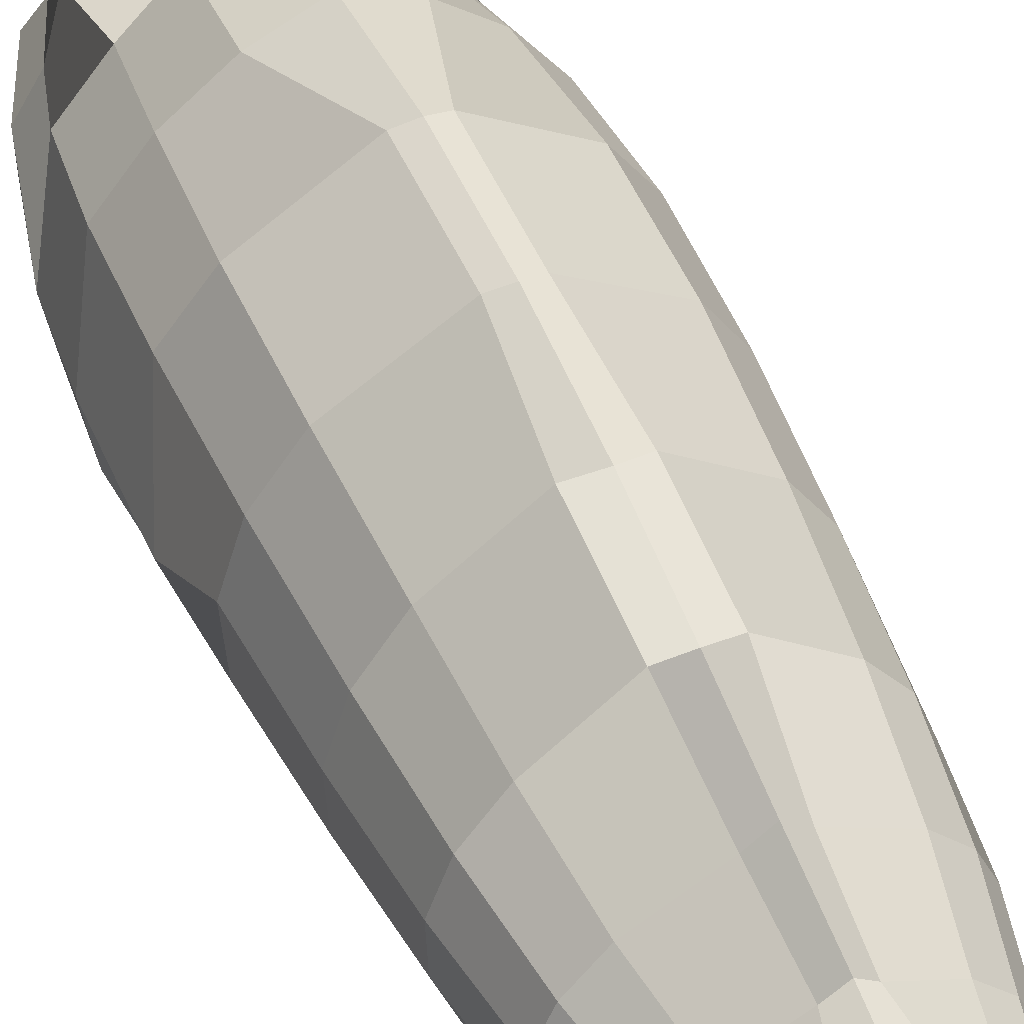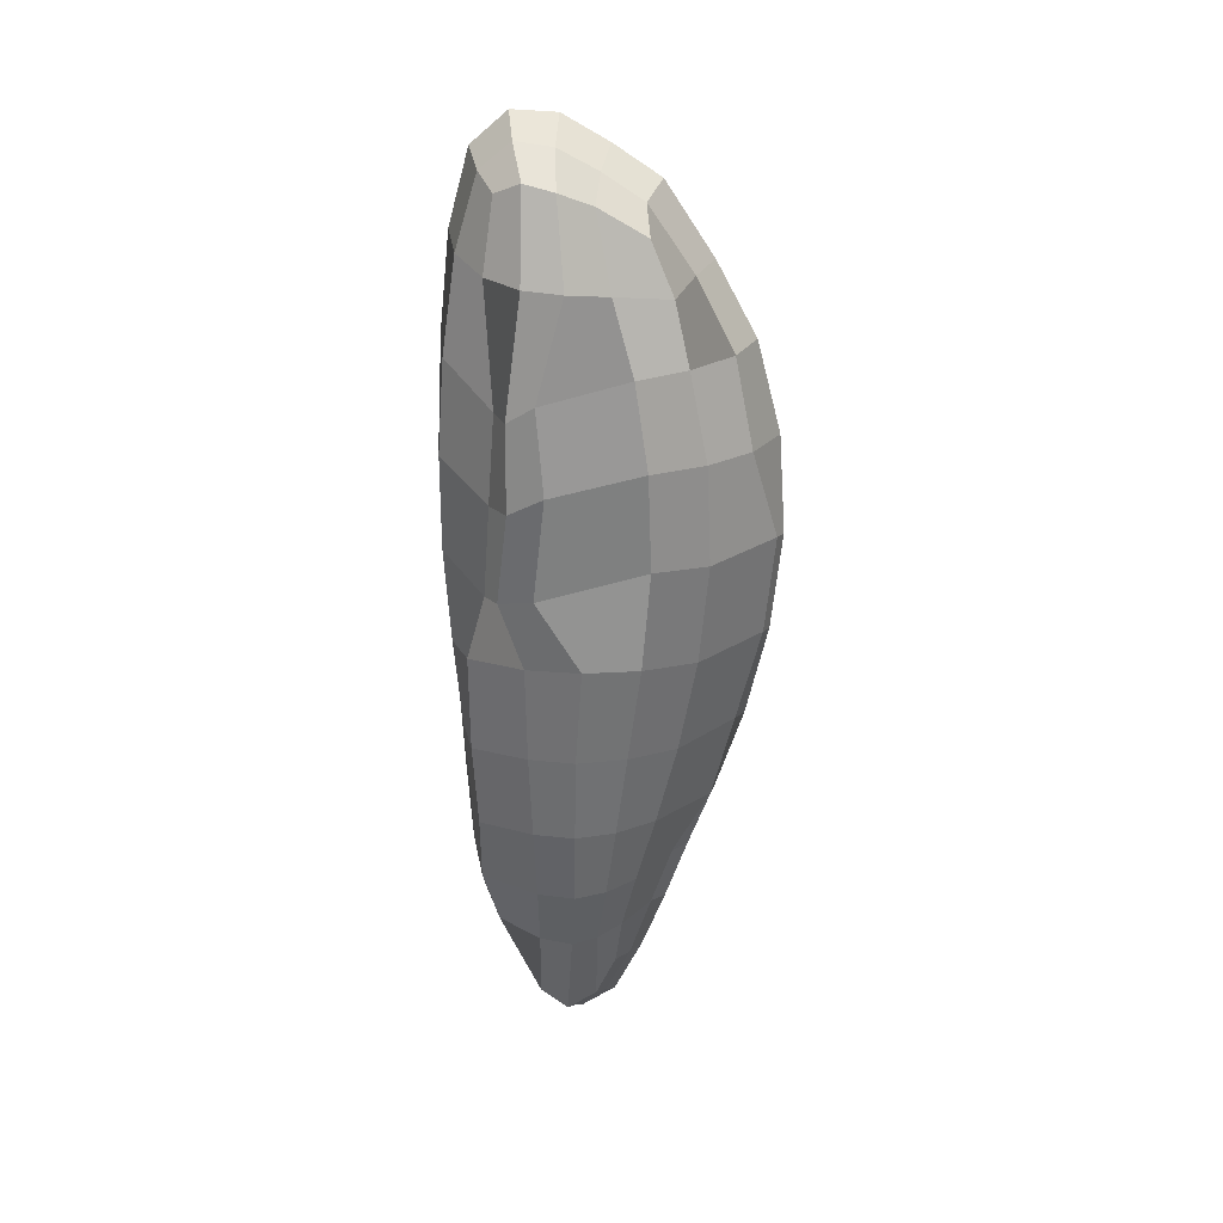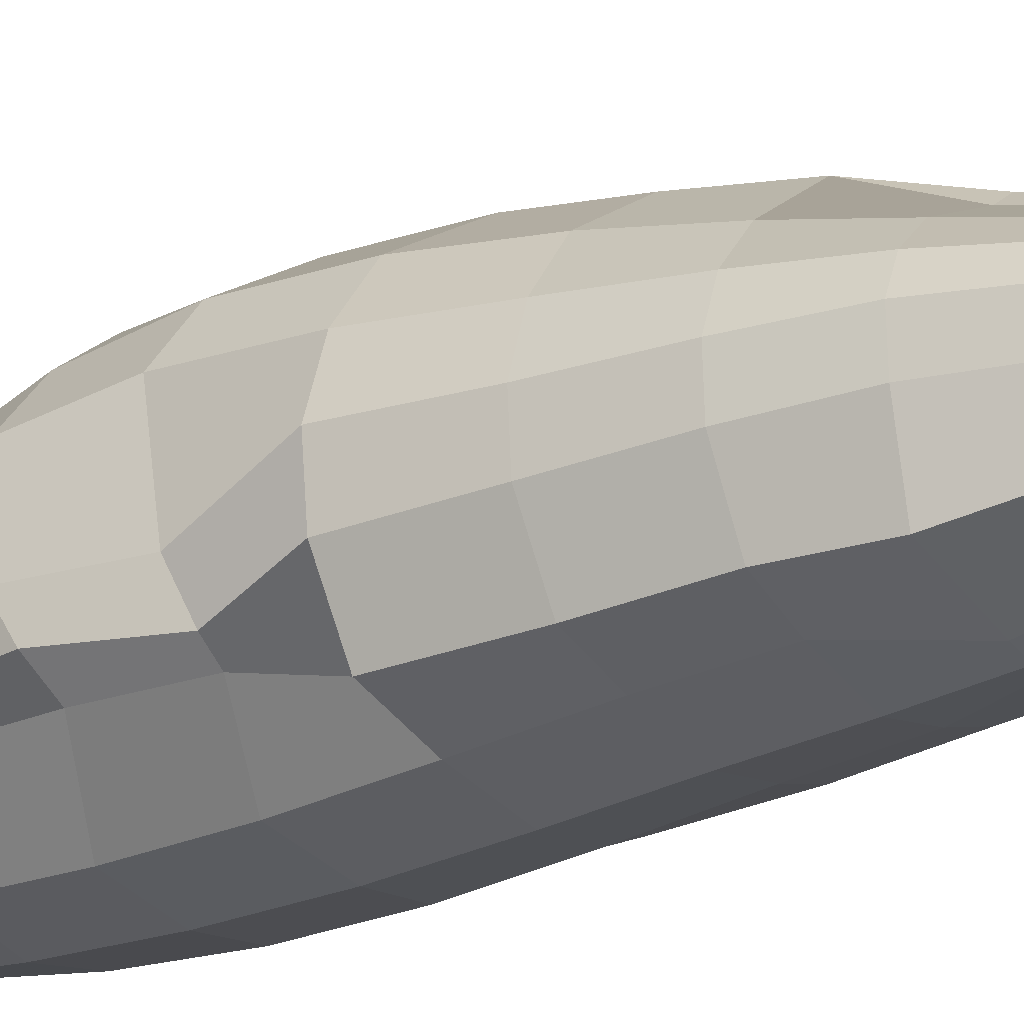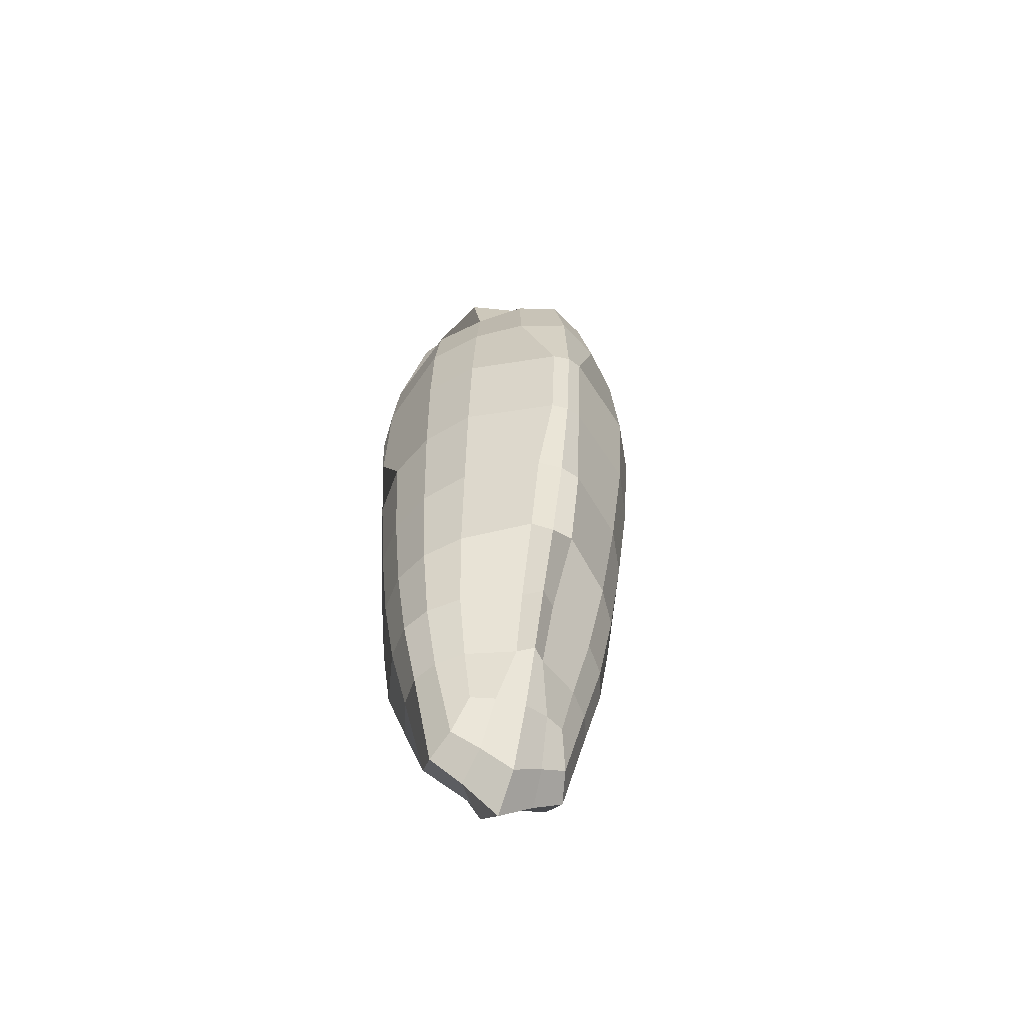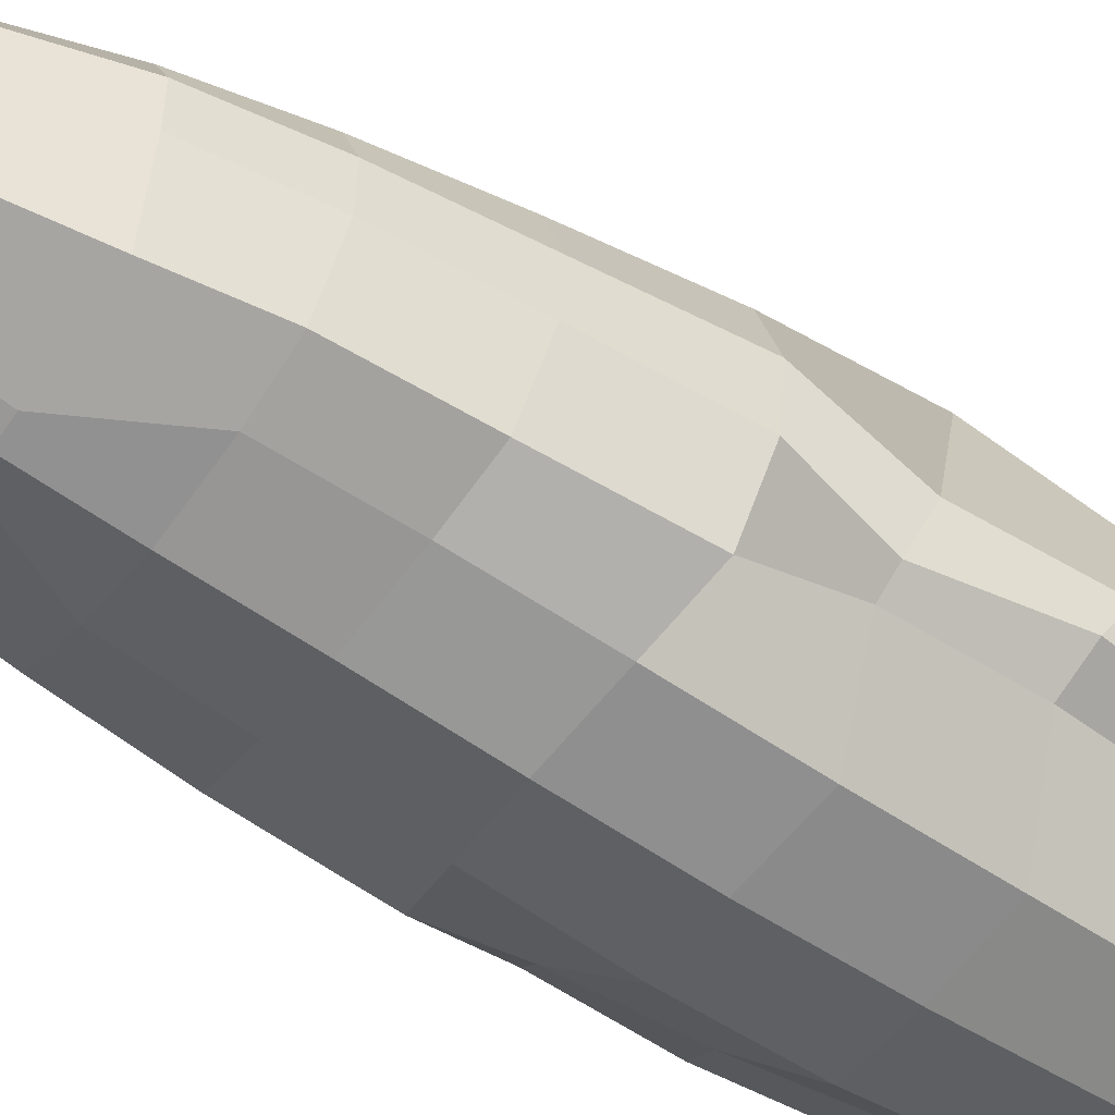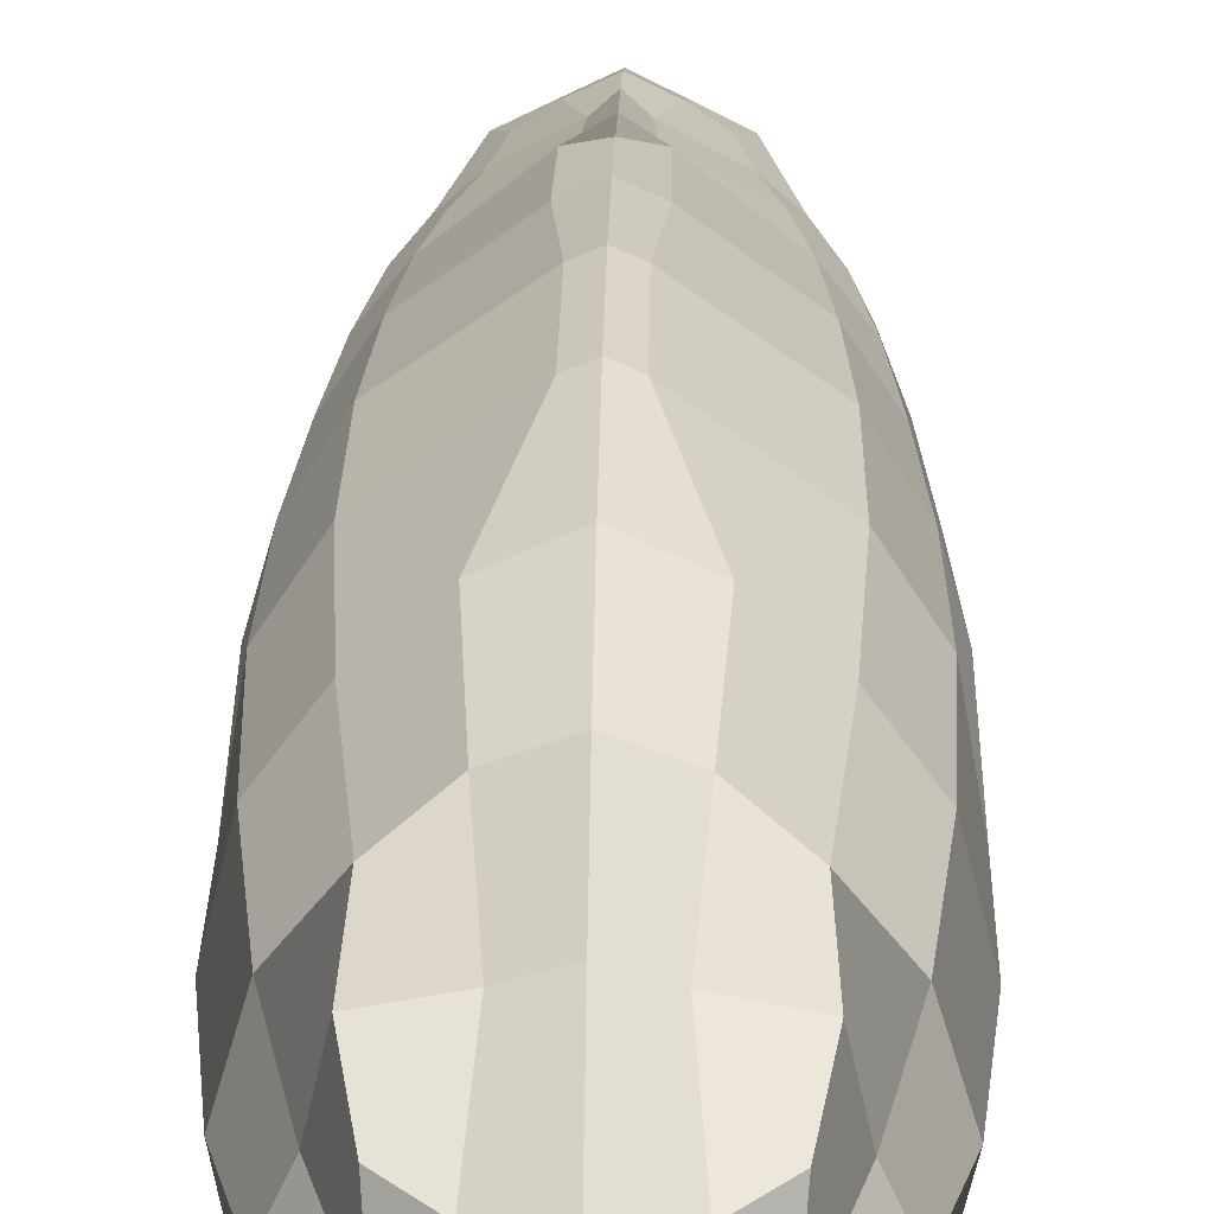
<metadata>
{"format":"obj","ext":"obj","renderer":"f3d","projection":"perspective","resolution":1024,"background":"white","views":[{"elev":47.3,"azim":155.9,"up":"+Y"},{"elev":29.3,"azim":97.1,"up":"+Z"},{"elev":-25.9,"azim":125.5,"up":"+Y"},{"elev":-58.1,"azim":156.2,"up":"+Z"},{"elev":-54.2,"azim":-125.7,"up":"+Y"},{"elev":31.7,"azim":1.0,"up":"+Y"}]}
</metadata>
<code>
o Carp.obj
g default
v -0.84 -0.931 0.4622
v -0.8377 -0.8656 1.061
v -0.8178 -1.065 0.95
v -0.8121 -0.684 0.0375
v -0.7934 -0.9955 0.025
v -0.7822 -0.913 1.541
v -0.767 -1.069 1.438
v -0.7661 -0.7275 -0.5656
v -0.7584 -1.137 0.3987
v -0.7524 -0.9926 -0.5687
v -0.7441 -0.3276 0.625
v -0.7256 -0.3756 0.025
v -0.7237 -0.3489 1.175
v -0.714 -0.744 -1.1
v -0.7047 -0.9816 -1.1
v -0.6836 -0.4538 -0.5687
v -0.6659 -1.222 0.3856
v -0.6613 -1.184 0.92
v -0.6595 -0.4289 1.656
v -0.6506 -0.7783 2.087
v -0.6497 -1.33 -0.0125
v -0.644 -0.7576 -1.569
v -0.6416 -0.9982 2.1
v -0.6345 -0.9745 -1.566
v -0.6331 -0.5235 -1.1
v -0.6197 -1.332 -0.6059
v -0.6186 -1.154 1.429
v -0.5827 -1.31 -1.126
v -0.5661 -0.5876 -1.566
v -0.5545 -0.03762 0.5859
v -0.548 -0.09008 -0.00625
v -0.5464 -0.5574 2.05
v -0.5443 -0.7923 -1.978
v -0.5258 -0.9833 -1.965
v -0.522 -1.316 -1.542
v -0.5205 -1.206 2.112
v -0.5202 -0.06624 1.15
v -0.5164 -0.1928 -0.5844
v -0.4777 -0.2502 2.025
v -0.4753 -0.3149 -1.106
v -0.4744 -0.6494 -1.965
v -0.4632 -0.8399 2.541
v -0.4597 -1.012 2.581
v -0.4573 -0.1718 1.644
v -0.4209 -1.24 -1.92
v -0.4194 -0.4326 -1.565
v -0.4148 -0.3818 2.313
v -0.4133 -1.164 2.508
v -0.4047 -0.8421 -2.569
v -0.3922 -0.6581 2.456
v -0.3801 -1.007 -2.471
v -0.369 -1.501 0.4938
v -0.3655 -1.5 1.05
v -0.3611 -1.469 -0.075
v -0.35 -0.6774 -2.484
v -0.3452 -1.428 -0.625
v -0.3438 -0.5221 -1.953
v -0.3415 -1.463 1.6
v -0.3331 -1.169 -2.178
v -0.3252 -1.404 -1.125
v -0.2881 -1.391 2.15
v -0.2851 -0.5676 -2.271
v -0.2714 0.151 1.125
v -0.2419 -1.27 2.569
v -0.2404 -0.8762 2.7
v -0.2394 -1.09 2.725
v -0.2343 -0.4217 2.436
v -0.2339 0.04316 1.644
v -0.2149 -0.8213 -2.705
v -0.2044 -0.655 2.575
v -0.1929 -0.1717 2.05
v -0.1851 -0.64 -2.589
v -0.1576 -0.4944 -2.304
v -0.1364 0.09461 -0.5988
v -0.1336 -0.0329 -1.125
v -0.1115 -1.379 -1.915
v -0.1107 -1.44 -1.56
v -0.09948 -0.2527 -1.573
v -0.09475 0.2885 0.5437
v -0.09328 0.2324 -0.05
v -0.08761 -1.221 -2.229
v -0.08262 -0.3763 -1.965
v -0.05889 -1.065 -2.539
v 0 -1.574 0.4531
v 0 -1.571 1.025
v 0 -1.549 -0.1125
v 0 -1.539 1.6
v 0 -1.515 -0.65
v 0 -1.492 -1.137
v 0 -1.477 2.175
v 0 -1.463 -1.56
v 0 -1.41 -1.903
v 0 -1.355 2.622
v 0 -1.292 -2.239
v 0 -1.145 2.812
v 0 -1.067 -2.643
v 0 -0.8881 2.806
v 0 -0.8131 -2.88
v 0 -0.6275 2.663
v 0 -0.605 -2.717
v 0 -0.4365 -2.352
v 0 -0.3618 2.489
v 0 -0.3011 -1.978
v 0 -0.1698 -1.579
v 0 -0.08956 2.075
v 0 -0.01358 -1.137
v 0 0.1399 -0.6406
v 0 0.1401 1.647
v 0 0.2629 -0.075
v 0 0.2782 1.113
v 0 0.3206 0.5219
v 0.05889 -1.065 -2.539
v 0.08262 -0.3763 -1.965
v 0.08761 -1.221 -2.229
v 0.09328 0.2324 -0.05
v 0.09475 0.2885 0.5437
v 0.09948 -0.2527 -1.573
v 0.1107 -1.44 -1.56
v 0.1115 -1.379 -1.915
v 0.1336 -0.0329 -1.125
v 0.1364 0.09461 -0.5988
v 0.1576 -0.4944 -2.304
v 0.1851 -0.64 -2.589
v 0.1929 -0.1717 2.05
v 0.2044 -0.655 2.575
v 0.2149 -0.8213 -2.705
v 0.2339 0.04316 1.644
v 0.2343 -0.4217 2.436
v 0.2394 -1.09 2.725
v 0.2404 -0.8762 2.7
v 0.2419 -1.27 2.569
v 0.2714 0.151 1.125
v 0.2851 -0.5676 -2.271
v 0.2881 -1.391 2.15
v 0.3252 -1.404 -1.125
v 0.3331 -1.169 -2.178
v 0.3415 -1.463 1.6
v 0.3438 -0.5221 -1.953
v 0.3452 -1.428 -0.625
v 0.35 -0.6774 -2.484
v 0.3611 -1.469 -0.075
v 0.3655 -1.5 1.05
v 0.369 -1.501 0.4938
v 0.3801 -1.007 -2.471
v 0.3922 -0.6581 2.456
v 0.4047 -0.8421 -2.569
v 0.4133 -1.164 2.508
v 0.4148 -0.3818 2.313
v 0.4194 -0.4326 -1.565
v 0.4209 -1.24 -1.92
v 0.4573 -0.1718 1.644
v 0.4597 -1.012 2.581
v 0.4632 -0.8399 2.541
v 0.4744 -0.6494 -1.965
v 0.4753 -0.3149 -1.106
v 0.4777 -0.2502 2.025
v 0.5164 -0.1928 -0.5844
v 0.5202 -0.06624 1.15
v 0.5205 -1.206 2.112
v 0.522 -1.316 -1.542
v 0.5258 -0.9833 -1.965
v 0.5443 -0.7923 -1.978
v 0.5464 -0.5574 2.05
v 0.548 -0.09008 -0.00625
v 0.5545 -0.03762 0.5859
v 0.5661 -0.5876 -1.566
v 0.5827 -1.31 -1.126
v 0.6186 -1.154 1.429
v 0.6197 -1.332 -0.6059
v 0.6331 -0.5235 -1.1
v 0.6345 -0.9745 -1.566
v 0.6416 -0.9982 2.1
v 0.644 -0.7576 -1.569
v 0.6497 -1.33 -0.0125
v 0.6506 -0.7783 2.087
v 0.6595 -0.4289 1.656
v 0.6613 -1.184 0.92
v 0.6659 -1.222 0.3856
v 0.6836 -0.4538 -0.5687
v 0.7047 -0.9816 -1.1
v 0.714 -0.744 -1.1
v 0.7237 -0.3489 1.175
v 0.7256 -0.3756 0.025
v 0.7441 -0.3276 0.625
v 0.7524 -0.9926 -0.5687
v 0.7584 -1.137 0.3987
v 0.7661 -0.7275 -0.5656
v 0.767 -1.069 1.438
v 0.7822 -0.913 1.541
v 0.7934 -0.9955 0.025
v 0.8121 -0.684 0.0375
v 0.8178 -1.065 0.95
v 0.8377 -0.8656 1.061
v 0.84 -0.931 0.4622
g Carp_1
g Default
f 72 100 98 69
g Carp_1
f 49 55 72 69
f 62 73 72 55
f 73 101 100 72
f 123 140 146 126
f 98 100 123 126
f 100 101 122 123
f 123 122 133 140
f 130 125 99 97
f 153 145 125 130
f 148 128 125 145
f 128 102 99 125
f 70 50 42 65
f 99 70 65 97
f 99 102 67 70
f 70 67 47 50
f 112 144 136 114
f 96 112 114 94
f 98 126 112 96
f 126 146 144 112
f 81 83 96 94
f 59 51 83 81
f 51 49 69 83
f 83 69 98 96
f 66 43 48 64
f 95 66 64 93
f 97 65 66 95
f 65 42 43 66
f 131 129 95 93
f 147 152 129 131
f 152 153 130 129
f 129 130 97 95
f 162 173 171 161
f 150 161 171 160
f 144 161 150 136
f 146 162 161 144
f 138 149 166 154
f 154 166 173 162
f 140 154 162 146
f 133 138 154 140
f 78 104 103 82
f 82 103 101 73
f 57 82 73 62
f 46 78 82 57
f 103 104 117 113
f 113 117 149 138
f 122 113 138 133
f 101 103 113 122
f 119 150 160 118
f 92 119 118 91
f 94 114 119 92
f 114 136 150 119
f 29 46 57 41
f 41 57 62 55
f 33 41 55 49
f 22 29 41 33
f 24 22 33 34
f 34 33 49 51
f 45 34 51 59
f 24 34 45 35
f 35 45 76 77
f 45 59 81 76
f 76 81 94 92
f 77 76 92 91
f 184 165 158 182
f 182 158 151 176
f 193 182 176 189
f 194 184 182 193
f 189 176 163 175
f 176 151 156 163
f 163 156 148 145
f 175 163 145 153
f 186 192 177 178
f 186 194 193 192
f 192 193 189 188
f 177 192 188 168
f 188 172 159 168
f 189 175 172 188
f 172 175 153 152
f 172 152 147 159
f 37 30 11 13
f 13 11 1 2
f 19 13 2 6
f 44 37 13 19
f 32 19 6 20
f 50 32 20 42
f 47 39 32 50
f 39 44 19 32
f 110 111 79 63
f 63 79 30 37
f 68 63 37 44
f 108 110 63 68
f 105 108 68 71
f 71 68 44 39
f 67 71 39 47
f 102 105 71 67
f 116 111 110 132
f 132 110 108 127
f 158 132 127 151
f 165 116 132 158
f 127 108 105 124
f 124 105 102 128
f 156 124 128 148
f 151 127 124 156
f 143 142 85 84
f 178 177 142 143
f 177 168 137 142
f 85 142 137 87
f 137 134 90 87
f 168 159 134 137
f 159 147 131 134
f 90 134 131 93
f 18 3 9 17
f 7 3 18 27
f 6 2 3 7
f 2 1 9 3
f 23 20 6 7
f 36 23 7 27
f 48 43 23 36
f 42 20 23 43
f 85 53 52 84
f 58 53 85 87
f 58 27 18 53
f 53 18 17 52
f 90 61 58 87
f 64 61 90 93
f 64 48 36 61
f 61 36 27 58
f 180 181 187 185
f 167 180 185 169
f 171 180 167 160
f 171 173 181 180
f 190 191 194 186
f 174 190 186 178
f 169 185 190 174
f 185 187 191 190
f 155 157 179 170
f 181 170 179 187
f 173 166 170 181
f 149 155 170 166
f 183 184 194 191
f 179 183 191 187
f 157 164 183 179
f 164 165 184 183
f 38 74 75 40
f 74 107 106 75
f 75 106 104 78
f 40 75 78 46
f 30 79 80 31
f 79 111 109 80
f 80 109 107 74
f 31 80 74 38
f 106 107 121 120
f 120 121 157 155
f 117 120 155 149
f 104 106 120 117
f 115 116 165 164
f 121 115 164 157
f 107 109 115 121
f 109 111 116 115
f 135 167 169 139
f 89 135 139 88
f 118 135 89 91
f 118 160 167 135
f 141 174 178 143
f 86 141 143 84
f 139 141 86 88
f 139 169 174 141
f 16 25 14 8
f 16 38 40 25
f 25 40 46 29
f 25 29 22 14
f 1 11 12 4
f 11 30 31 12
f 12 31 38 16
f 4 12 16 8
f 10 15 28 26
f 8 14 15 10
f 14 22 24 15
f 28 15 24 35
f 1 4 5 9
f 4 8 10 5
f 5 10 26 21
f 9 5 21 17
f 56 60 89 88
f 26 28 60 56
f 28 35 77 60
f 89 60 77 91
f 17 21 54 52
f 21 26 56 54
f 86 54 56 88
f 52 54 86 84

</code>
